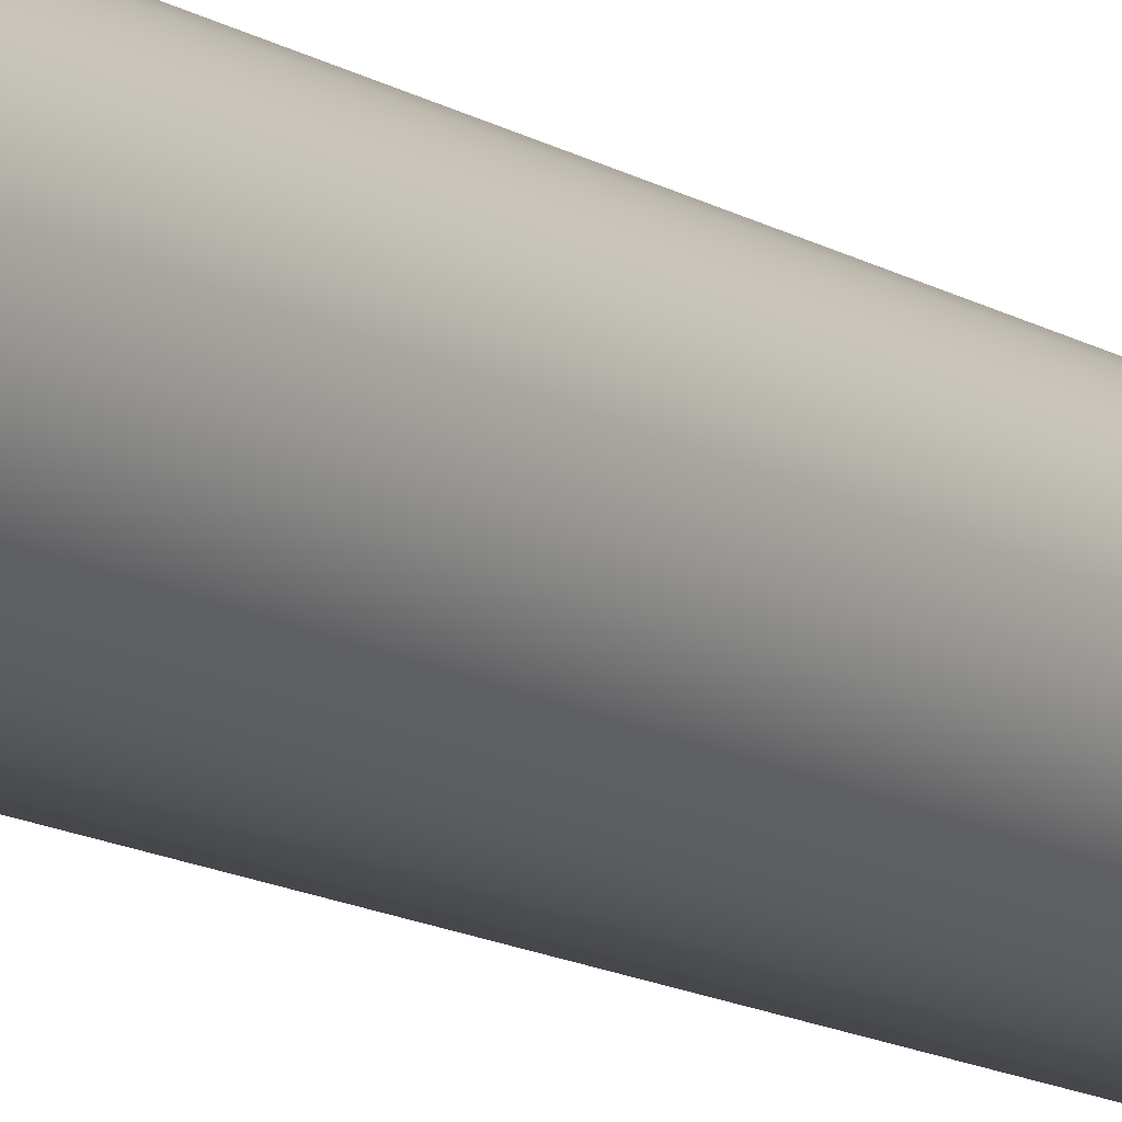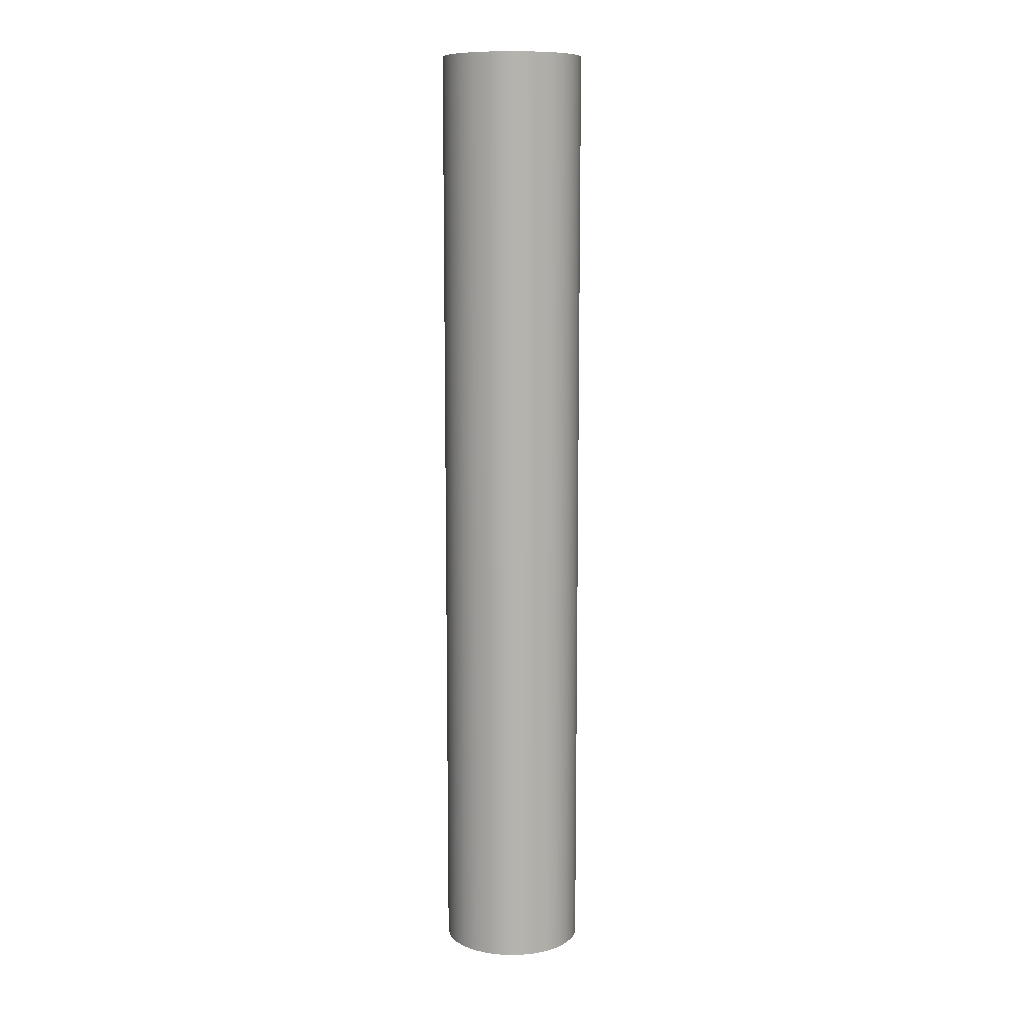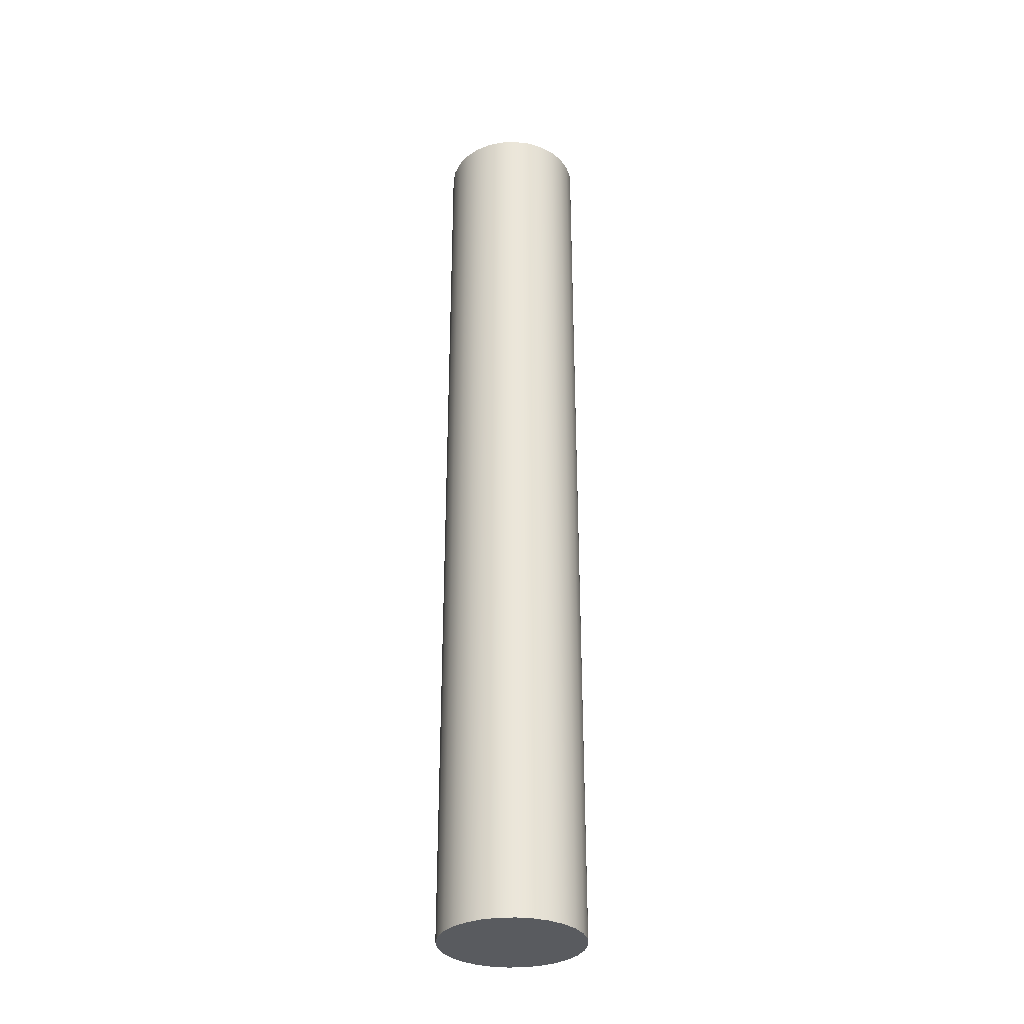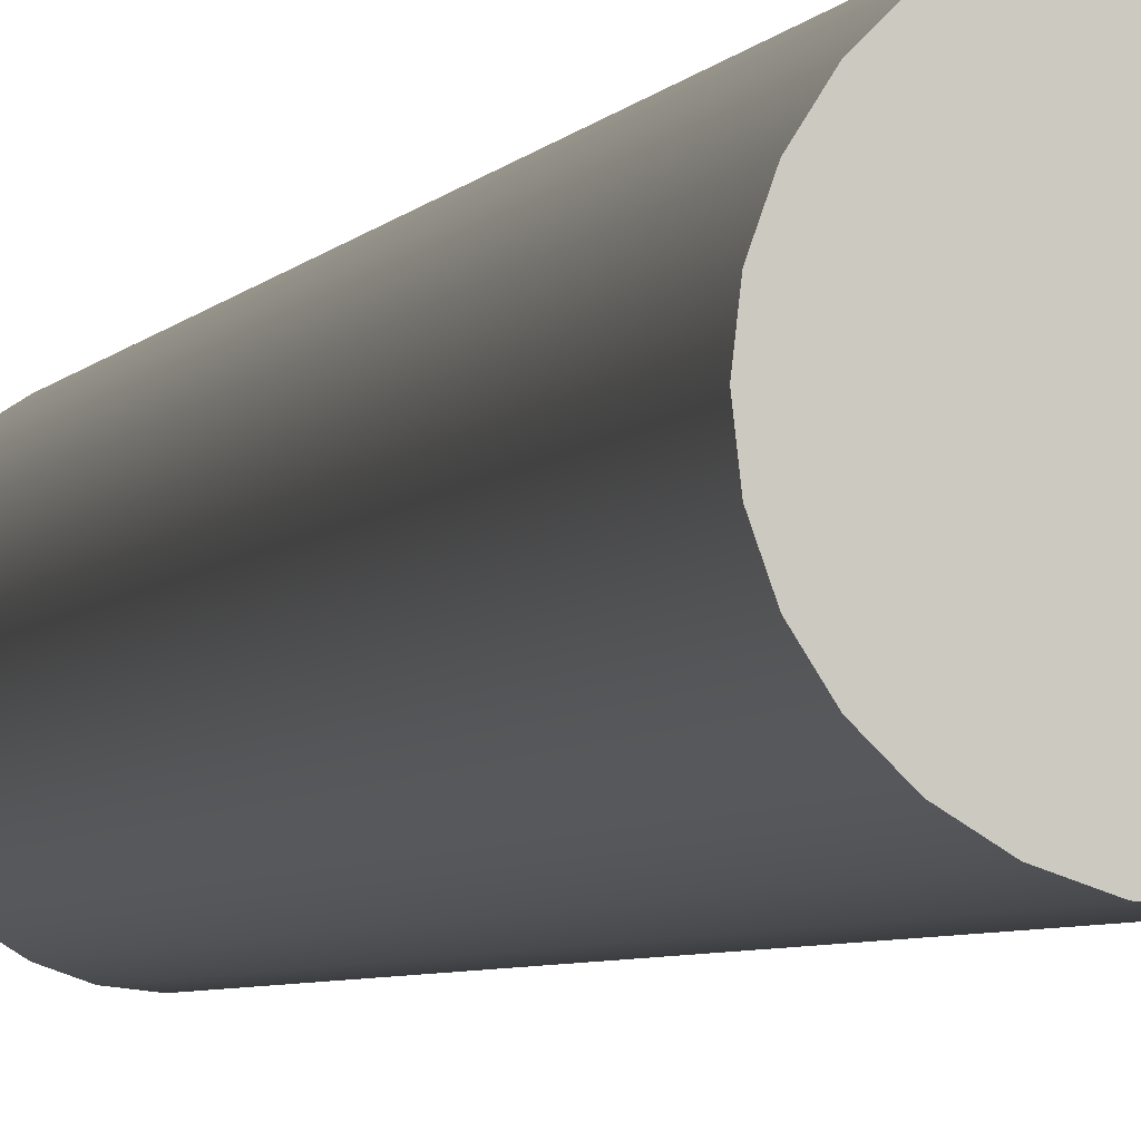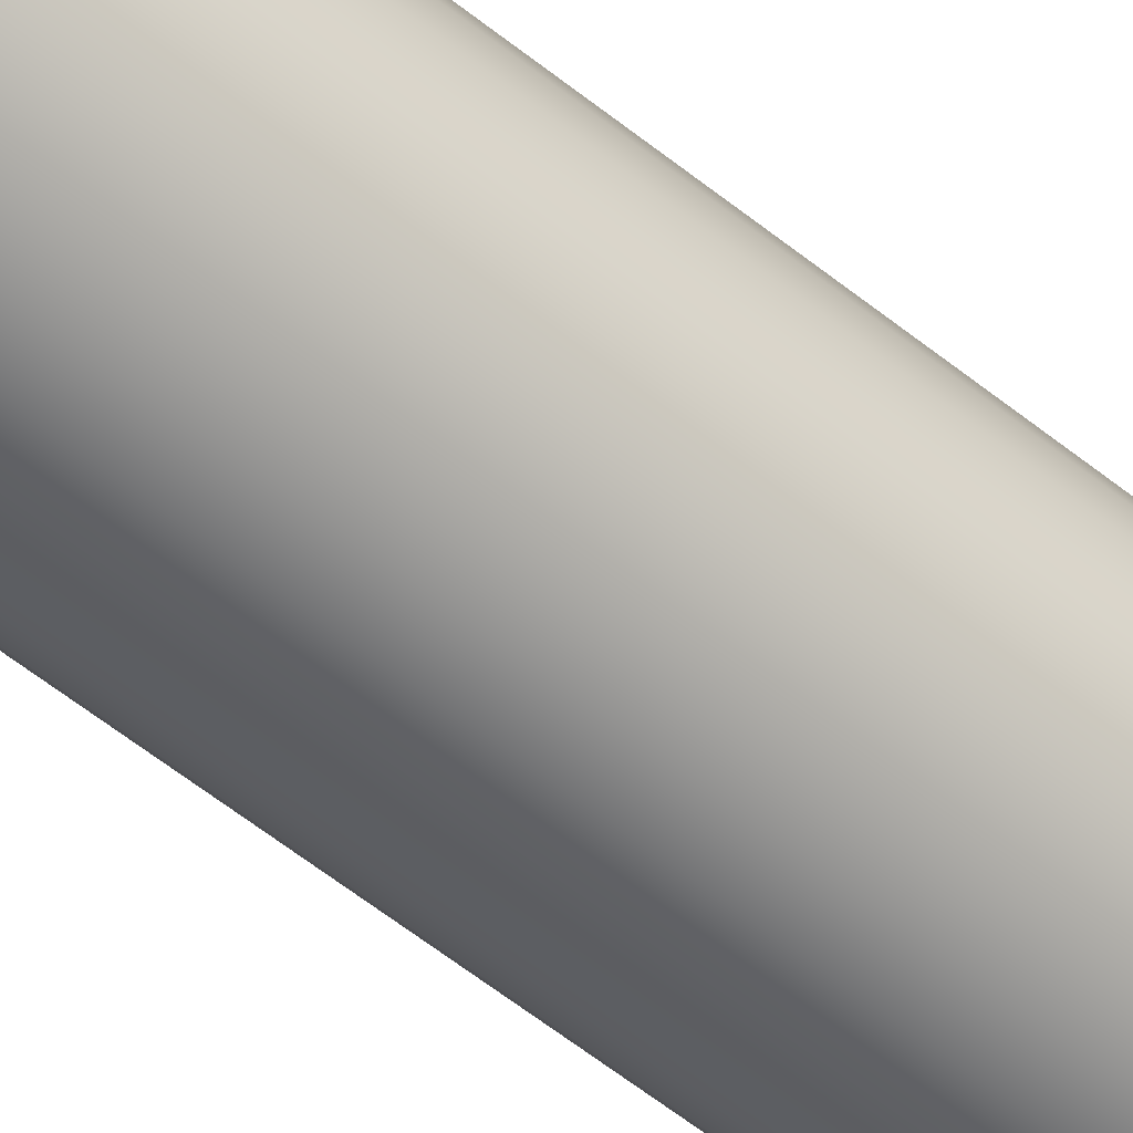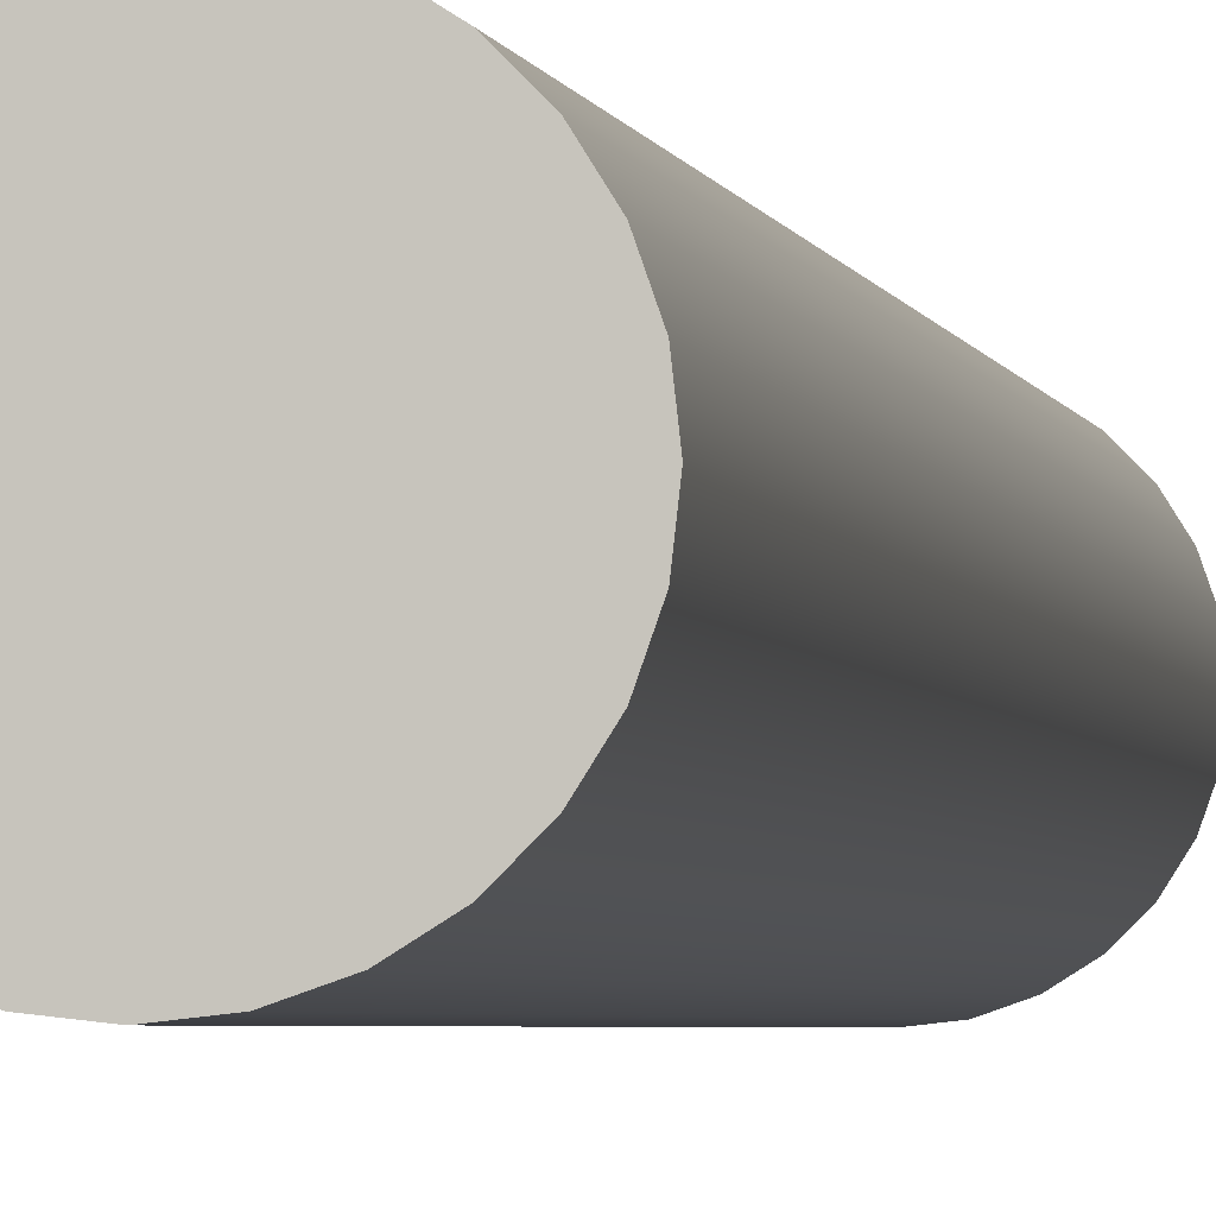
<metadata>
{"format":"obj","ext":"obj","renderer":"f3d","projection":"perspective","resolution":1024,"background":"white","views":[{"elev":-12.5,"azim":-145.3,"up":"+Z"},{"elev":10.2,"azim":84.7,"up":"+Y"},{"elev":-32.4,"azim":-54.5,"up":"+Y"},{"elev":-3.0,"azim":168.9,"up":"+Z"},{"elev":-56.1,"azim":49.6,"up":"+Z"},{"elev":-2.2,"azim":7.4,"up":"+Z"}]}
</metadata>
<code>
v 0 2 1.837e-17
v 0.003761 2 -0.03338
v 0.01485 2 -0.06508
v 0.03273 2 -0.09352
v 0.05648 2 -0.1173
v 0.08492 2 -0.1351
v 0.1166 2 -0.1462
v 0.15 2 -0.15
v 0.1834 2 -0.1462
v 0.2151 2 -0.1351
v 0.2435 2 -0.1173
v 0.2673 2 -0.09352
v 0.2851 2 -0.06508
v 0.2962 2 -0.03338
v 0.3 2 0
v 0.2962 2 0.03338
v 0.2851 2 0.06508
v 0.2673 2 0.09352
v 0.2435 2 0.1173
v 0.2151 2 0.1351
v 0.1834 2 0.1462
v 0.15 2 0.15
v 0.1166 2 0.1462
v 0.08492 2 0.1351
v 0.05648 2 0.1173
v 0.03273 2 0.09352
v 0.01485 2 0.06508
v 0.003761 2 0.03338
v 0 0 1.837e-17
v 0.003761 0 0.03338
v 0.01485 0 0.06508
v 0.03273 0 0.09352
v 0.05648 0 0.1173
v 0.08492 0 0.1351
v 0.1166 0 0.1462
v 0.15 0 0.15
v 0.1834 0 0.1462
v 0.2151 0 0.1351
v 0.2435 0 0.1173
v 0.2673 0 0.09352
v 0.2851 0 0.06508
v 0.2962 0 0.03338
v 0.3 0 0
v 0.2962 0 -0.03338
v 0.2851 0 -0.06508
v 0.2673 0 -0.09352
v 0.2435 0 -0.1173
v 0.2151 0 -0.1351
v 0.1834 0 -0.1462
v 0.15 0 -0.15
v 0.1166 0 -0.1462
v 0.08492 0 -0.1351
v 0.05648 0 -0.1173
v 0.03273 0 -0.09352
v 0.01485 0 -0.06508
v 0.003761 0 -0.03338
v 0 0 1.837e-17
v 0 2 1.837e-17
v 0 2 1.837e-17
v 0.003761 2 0.03338
v 0.01485 2 0.06508
v 0.03273 2 0.09352
v 0.05648 2 0.1173
v 0.08492 2 0.1351
v 0.1166 2 0.1462
v 0.15 2 0.15
v 0.1834 2 0.1462
v 0.2151 2 0.1351
v 0.2435 2 0.1173
v 0.2673 2 0.09352
v 0.2851 2 0.06508
v 0.2962 2 0.03338
v 0.3 2 0
v 0.2962 2 -0.03338
v 0.2851 2 -0.06508
v 0.2673 2 -0.09352
v 0.2435 2 -0.1173
v 0.2151 2 -0.1351
v 0.1834 2 -0.1462
v 0.15 2 -0.15
v 0.1166 2 -0.1462
v 0.08492 2 -0.1351
v 0.05648 2 -0.1173
v 0.03273 2 -0.09352
v 0.01485 2 -0.06508
v 0.003761 2 -0.03338
v 0 0 1.837e-17
v 0.003761 0 -0.03338
v 0.01485 0 -0.06508
v 0.03273 0 -0.09352
v 0.05648 0 -0.1173
v 0.08492 0 -0.1351
v 0.1166 0 -0.1462
v 0.15 0 -0.15
v 0.1834 0 -0.1462
v 0.2151 0 -0.1351
v 0.2435 0 -0.1173
v 0.2673 0 -0.09352
v 0.2851 0 -0.06508
v 0.2962 0 -0.03338
v 0.3 0 0
v 0.2962 0 0.03338
v 0.2851 0 0.06508
v 0.2673 0 0.09352
v 0.2435 0 0.1173
v 0.2151 0 0.1351
v 0.1834 0 0.1462
v 0.15 0 0.15
v 0.1166 0 0.1462
v 0.08492 0 0.1351
v 0.05648 0 0.1173
v 0.03273 0 0.09352
v 0.01485 0 0.06508
v 0.003761 0 0.03338
f 2 56 1
f 1 56 57
f 58 29 28
f 28 29 30
f 28 30 27
f 27 30 31
f 27 31 26
f 26 31 32
f 26 32 25
f 25 32 33
f 25 33 24
f 24 33 34
f 24 34 23
f 23 34 35
f 23 35 22
f 22 35 36
f 22 36 21
f 21 36 37
f 21 37 20
f 20 37 38
f 20 38 19
f 19 38 39
f 19 39 18
f 18 39 40
f 18 40 17
f 17 40 41
f 17 41 16
f 16 41 42
f 16 42 15
f 15 42 43
f 15 43 14
f 14 43 44
f 14 44 13
f 13 44 45
f 13 45 12
f 12 45 46
f 12 46 11
f 11 46 47
f 11 47 10
f 10 47 48
f 10 48 9
f 9 48 49
f 9 49 8
f 8 49 50
f 8 50 7
f 7 50 51
f 7 51 6
f 6 51 52
f 6 52 5
f 5 52 53
f 5 53 4
f 4 53 54
f 4 54 3
f 3 54 55
f 3 55 2
f 2 55 56
f 60 72 59
f 59 72 73
f 59 73 86
f 86 73 74
f 86 74 85
f 85 74 75
f 85 75 84
f 84 75 76
f 84 76 83
f 83 76 77
f 83 77 82
f 82 77 78
f 82 78 81
f 81 78 79
f 81 79 80
f 72 60 71
f 71 60 61
f 71 61 70
f 70 61 62
f 70 62 69
f 69 62 63
f 69 63 68
f 68 63 64
f 68 64 67
f 67 64 65
f 67 65 66
f 88 100 87
f 87 100 101
f 87 101 114
f 114 101 102
f 114 102 113
f 113 102 103
f 113 103 112
f 112 103 104
f 112 104 111
f 111 104 105
f 111 105 110
f 110 105 106
f 110 106 109
f 109 106 107
f 109 107 108
f 100 88 99
f 99 88 89
f 99 89 98
f 98 89 90
f 98 90 97
f 97 90 91
f 97 91 96
f 96 91 92
f 96 92 95
f 95 92 93
f 95 93 94

</code>
